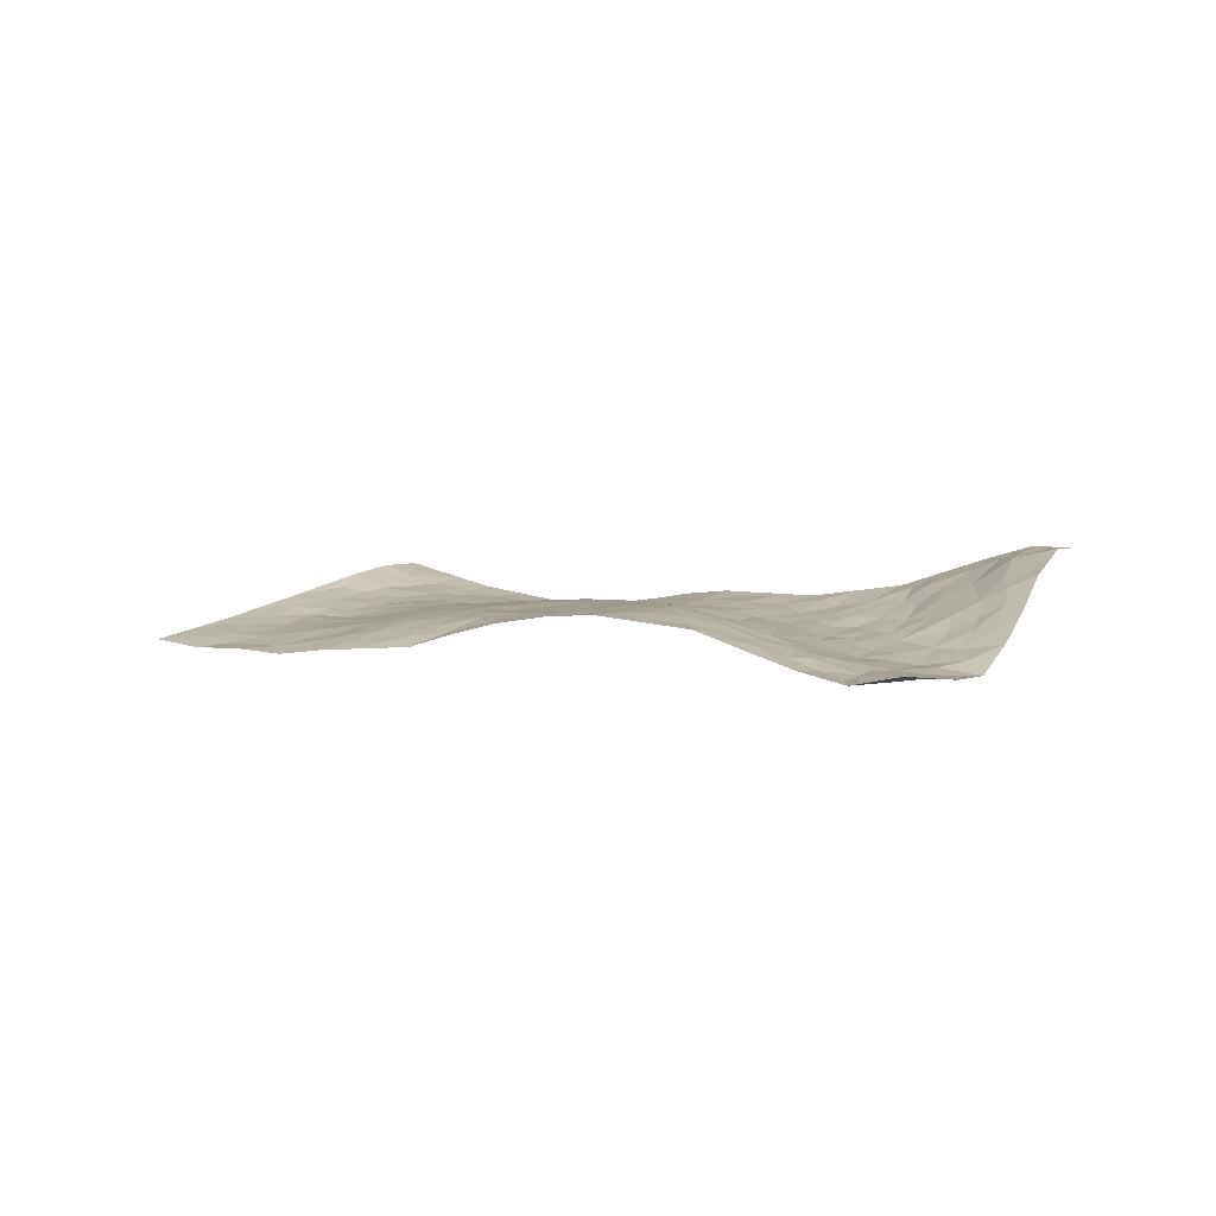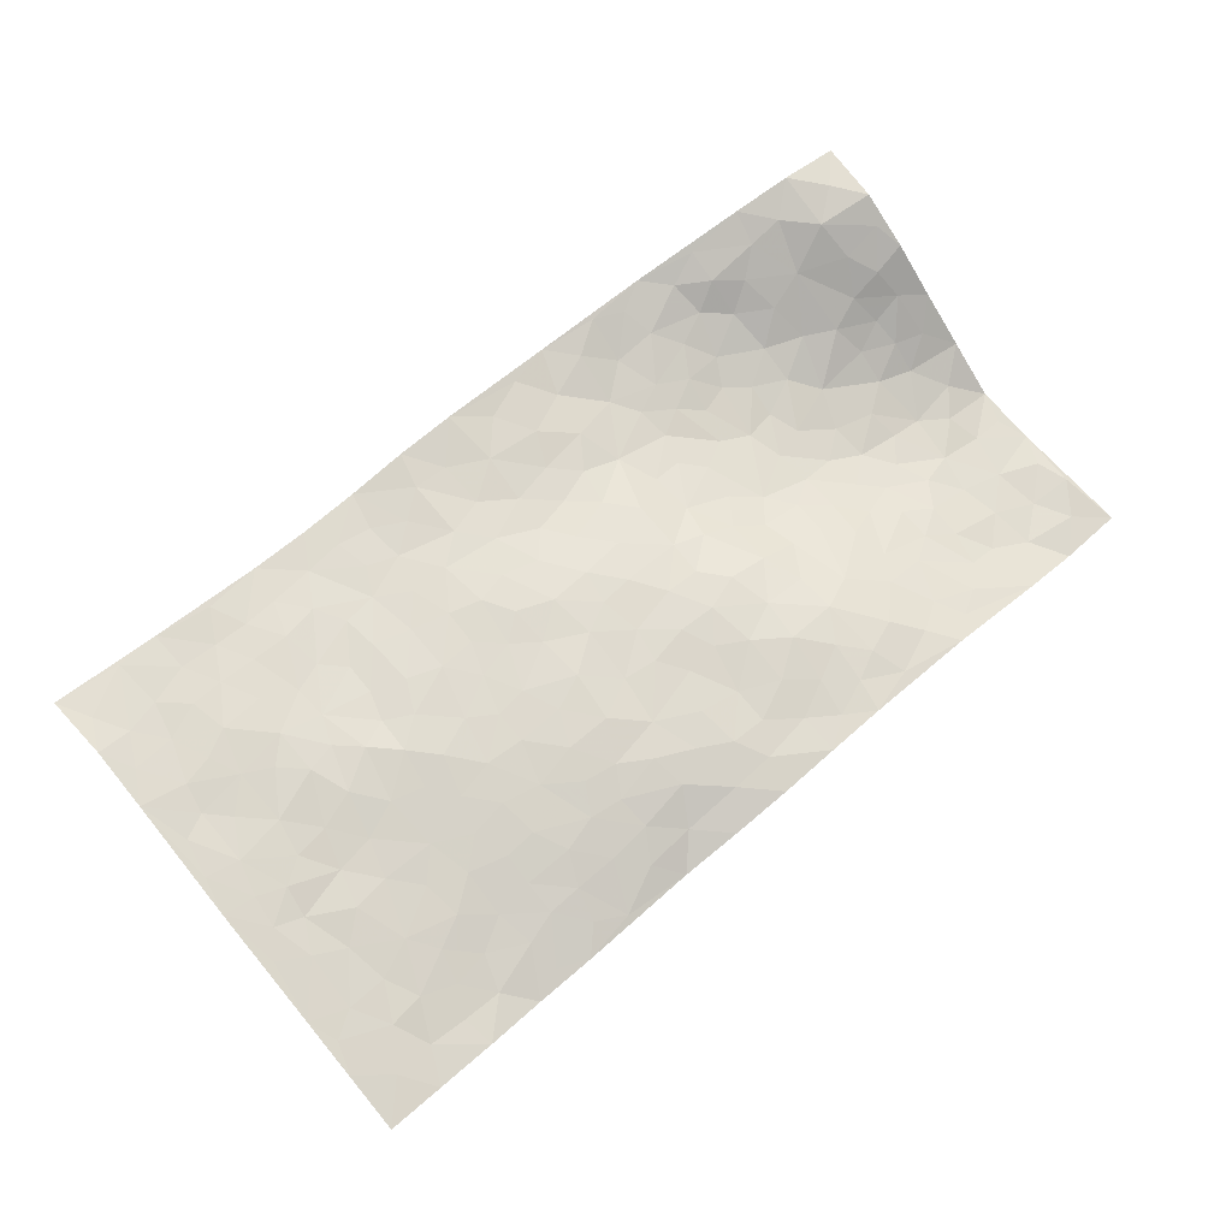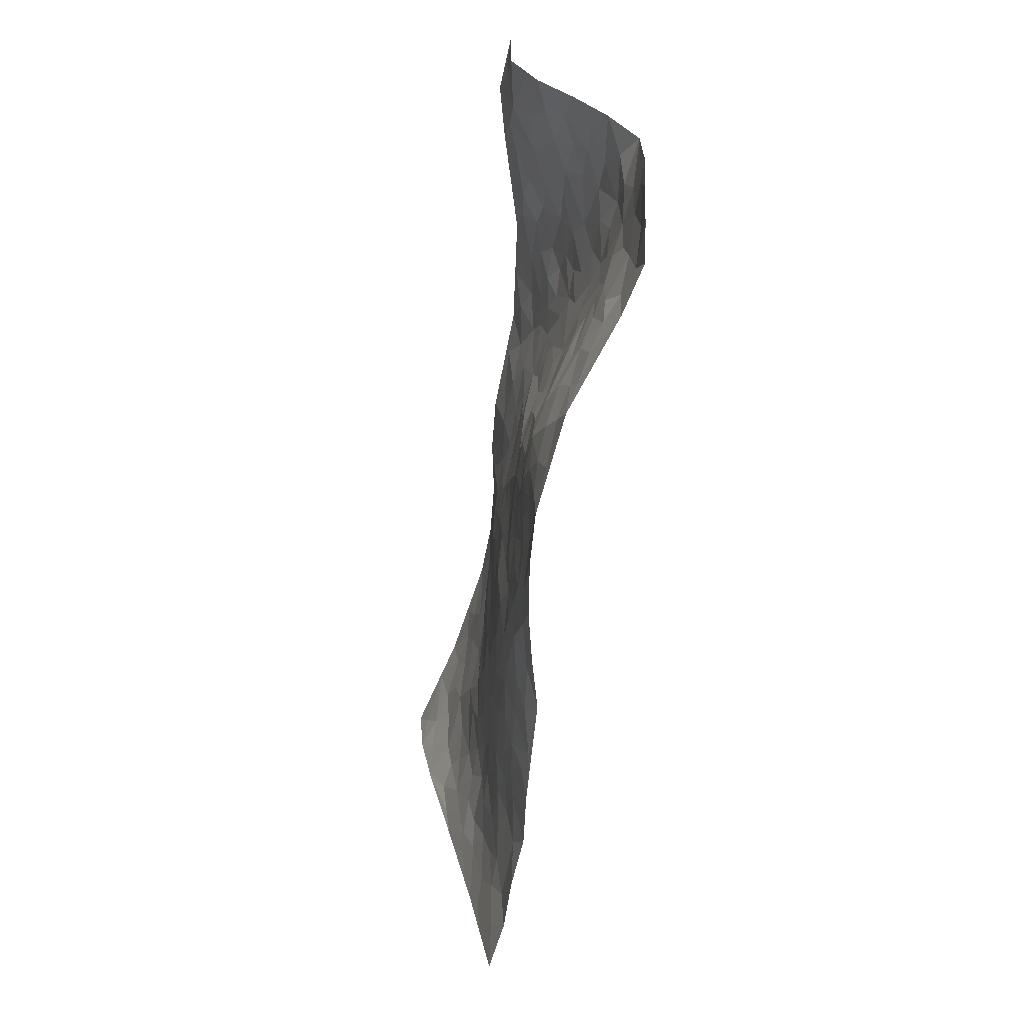
<metadata>
{"format":"obj","ext":"obj","renderer":"f3d","projection":"perspective","resolution":1024,"background":"white","views":[{"elev":18.6,"azim":74.1,"up":"+Z"},{"elev":-17.3,"azim":-24.2,"up":"+Y"},{"elev":-18.3,"azim":66.4,"up":"+Y"}]}
</metadata>
<code>
v 2.329 0.6788 0.2872
v 2.976 -0.02567 0.2794
v 0.8758 -0.5729 -0.07944
v 1.527 -1.327 -0.006946
v 2.456 0.2991 0.1669
v 2.662 0.3389 0.2042
v 2.475 0.3589 0.1998
v 1.606 0.0745 0.0139
v 2.485 0.494 0.2902
v 2.507 0.4078 0.2354
v 2.143 0.5337 0.222
v 2.399 0.5801 0.3167
v 2.326 0.3159 0.1562
v 2.232 0.6042 0.2725
v 2.414 0.3923 0.2162
v 1.97 0.393 0.1139
v 2.427 0.5245 0.2954
v 1.936 0.1438 0.05553
v 2.392 0.3334 0.1796
v 2.311 0.5146 0.2737
v 2.321 0.5957 0.2927
v 2.228 0.5209 0.2449
v 2.184 0.4077 0.1761
v 2.184 0.4732 0.2098
v 2.38 0.4627 0.2561
v 2.45 0.4414 0.2552
v 2.286 0.4275 0.2103
v 2.255 0.3615 0.1678
v 2.571 0.2754 0.1683
v 2.574 0.4187 0.2443
v 2.797 -0.1871 0.2465
v 2.152 0.2603 0.1039
v 1.519 -0.2167 -0.0212
v 2.827 0.1586 0.2008
v 2.136 0.02064 0.09569
v 2.681 0.02447 0.182
v 2.744 -0.0227 0.2002
v 2.331 0.1236 0.1147
v 2.449 0.01398 0.1455
v 2.603 -0.338 0.2817
v 2.771 0.1897 0.1835
v 2.469 0.08584 0.1328
v 2.372 -0.2215 0.2235
v 2.171 0.1999 0.09297
v 2.097 0.2076 0.09136
v 2.081 0.2778 0.1008
v 2.348 -0.1032 0.1707
v 2.238 -0.1025 0.1436
v 1.782 -0.3881 0.08387
v 2.001 0.129 0.06556
v 2.145 -0.2357 0.1777
v 2.286 -0.1448 0.1728
v 1.869 0.2315 0.06067
v 2.534 -0.04333 0.1805
v 2.029 0.1891 0.07717
v 2.662 0.1843 0.1678
v 1.856 -0.1598 0.07537
v 1.779 -0.2163 0.06496
v 1.672 -0.4602 0.05309
v 2.023 -0.2705 0.144
v 2.077 -0.2265 0.1551
v 1.936 -0.4554 0.1278
v 2.305 0.2296 0.1219
v 2.542 0.1356 0.1446
v 2.842 0.09522 0.2163
v 2.106 0.3424 0.1237
v 1.887 0.3074 0.07891
v 2.505 0.2469 0.1522
v 2.177 0.3468 0.1376
v 2.069 0.452 0.167
v 1.791 0.2372 0.04505
v 2.116 0.4002 0.1616
v 2.045 0.3879 0.1328
v 1.951 0.3294 0.09413
v 2.01 0.2927 0.09361
v 2.721 0.1466 0.1758
v 2.896 0.06105 0.2382
v 2.49 0.176 0.142
v 2.242 -0.6667 0.207
v 2.648 0.09563 0.1659
v 2.233 0.2071 0.1059
v 2.29 0.06402 0.112
v 1.961 -0.3538 0.1304
v 1.946 -0.2504 0.1208
v 1.867 -0.2389 0.09717
v 1.781 0.06165 0.04249
v 2.464 -0.05167 0.1699
v 2.658 0.2541 0.1743
v 2.603 0.03802 0.1704
v 2.136 0.1468 0.08661
v 2.252 0.287 0.1272
v 2.421 -0.1057 0.1873
v 2.04 -0.1696 0.133
v 2.081 -0.07862 0.1087
v 2.512 0.01288 0.1573
v 1.689 -0.005101 0.02607
v 2.246 -0.03638 0.1222
v 2.051 0.08403 0.0726
v 2.104 -0.1398 0.1373
v 1.983 -0.08952 0.1006
v 2.748 0.2514 0.1725
v 2.54 0.07017 0.1506
v 2.595 0.1745 0.15
v 1.95 0.2321 0.0669
v 2.343 0.01583 0.1265
v 2.382 0.2175 0.13
v 1.91 -0.08118 0.0771
v 1.879 -0.01343 0.05722
v 2.388 -0.04266 0.1535
v 1.987 -0.5401 0.1442
v 1.748 -0.08381 0.03651
v 1.837 -0.08187 0.05451
v 1.788 -0.1445 0.0509
v 2.165 0.08317 0.09054
v 1.872 0.06727 0.05394
v 2.415 0.1372 0.1251
v 2.272 0.1536 0.1062
v 2.23 0.1032 0.09837
v 2.17 -0.1136 0.1368
v 2.025 -0.01765 0.08358
v 2.172 -0.04223 0.1145
v 1.951 0.0207 0.06392
v 1.933 -0.1706 0.1023
v 2.398 0.0649 0.1254
v 1.803 -0.01269 0.04356
v 1.827 0.1469 0.04199
v 2.073 0.1433 0.07901
v 2.581 0.347 0.2057
v 2.526 0.3218 0.1881
v 1.803 -0.3005 0.08749
v 1.604 -0.2413 0.0172
v 1.87 -0.3643 0.1092
v 1.898 -0.3005 0.1115
v 1.73 -0.3281 0.06818
v 1.341 -0.8248 -0.03873
v 1.717 -0.395 0.06507
v 1.608 -0.3364 0.02765
v 1.844 -0.4542 0.1094
v 2.157 -0.7477 0.161
v 2.214 -0.1878 0.1809
v 1.861 -0.8648 0.07878
v 1.895 -0.9951 0.05926
v 2.254 -0.3587 0.2245
v 2.196 -0.5272 0.2006
v 2.073 0.02464 0.08467
v 2.314 -0.04799 0.1398
v 1.695 0.08528 0.0254
v 1.739 0.1641 0.03444
v 1.517 -0.007866 -0.01515
v 2.141 -0.5728 0.187
v 2.06 -0.4334 0.1603
v 1.426 -0.3547 -0.04352
v 1.541 -0.3697 0.0009482
v 1.507 -0.7137 0.002158
v 1.568 -0.6844 0.02257
v 1.363 -0.3316 -0.0662
v 1.371 -0.4455 -0.05425
v 1.531 -0.472 0.008247
v 1.993 -0.4162 0.1436
v 2.044 -0.3509 0.1576
v 2.173 -0.3673 0.1965
v 2.106 -0.381 0.1747
v 2.151 -0.4717 0.1852
v 2.104 -0.3025 0.1732
v 2.081 -0.5145 0.1696
v 2.073 -0.8266 0.1105
v 2.208 -0.6006 0.203
v 2.337 -0.3698 0.2451
v 2.308 -0.4427 0.2355
v 2.33 -0.2894 0.2365
v 2.417 -0.5 0.2678
v 2.212 -0.287 0.2005
v 2.283 -0.2298 0.208
v 2.232 -0.4458 0.2155
v 2.328 -0.5829 0.2422
v 1.918 -0.6265 0.126
v 1.898 -0.5379 0.1257
v 1.742 -0.5874 0.07777
v 1.743 -0.4891 0.07752
v 1.83 -0.5995 0.1065
v 1.769 -0.7647 0.0746
v 1.778 -0.6727 0.08424
v 1.861 -0.663 0.1094
v 2.148 -0.661 0.1786
v 2.069 -0.5897 0.1672
v 2.045 -0.6605 0.1541
v 1.981 -0.7418 0.1223
v 1.875 -0.7317 0.1041
v 1.81 -0.5238 0.09967
v 2.829 0.005268 0.2136
v 2.643 -0.0854 0.2076
v 2.761 0.06587 0.1935
v 2.893 -0.1087 0.2388
v 2.902 -0.02119 0.2411
v 2.809 -0.08271 0.2176
v 2.726 -0.1062 0.2114
v 2.652 -0.2146 0.2497
v 2.67 -0.1493 0.2256
v 2.602 -0.02991 0.1896
v 2.545 -0.1596 0.2206
v 2.573 -0.09759 0.2026
v 2.56 -0.253 0.2515
v 2.451 -0.3118 0.2588
v 2.624 -0.2753 0.2638
v 2.47 -0.2192 0.2355
v 2.528 -0.3222 0.267
v 2.477 -0.4139 0.27
v 2.474 -0.1518 0.2073
v 2.411 -0.3764 0.2602
v 2.384 -0.4399 0.2569
v 1.988 -0.6139 0.1464
v 1.931 -0.6943 0.1208
v 2.068 -0.7422 0.1333
v 1.837 -0.7939 0.08758
v 1.924 -0.8059 0.0997
v 1.963 -0.9093 0.0834
v 1.999 -0.814 0.1092
v 1.895 -0.9258 0.07257
v 1.637 -0.5476 0.04706
v 1.7 -0.5372 0.06464
v 1.634 -0.6998 0.04199
v 1.71 -0.7103 0.06418
v 1.679 -0.6355 0.05998
v 1.473 -0.3039 -0.03322
v 1.468 -0.4975 -0.01845
v 1.598 -0.6225 0.03887
v 1.595 -0.4461 0.03139
v 2.277 -0.5195 0.2214
v 2.347 -0.5112 0.2452
v 1.461 -0.2393 -0.0404
v 1.168 -0.3442 -0.09788
v 1.667 -0.3072 0.04669
v 1.649 -0.393 0.04321
v 1.338 -0.5009 -0.05533
v 1.713 -1.162 0.01698
v 1.037 -0.7608 -0.04361
v 1.766 -0.8601 0.05783
v 1.39 -0.7688 -0.03185
v 1.725 -0.8093 0.05553
v 1.201 -0.9511 -0.03515
v 1.301 -0.5914 -0.0484
v 1.527 -0.6152 0.01647
v 1.23 -0.6761 -0.05619
v 1.457 -0.6107 -0.007312
v 1.254 -0.2544 -0.09893
v 1.701 -0.173 0.03582
v 1.29 -0.3211 -0.08482
v 1.708 -0.252 0.05107
v 1.472 -0.4032 -0.02131
v 1.127 -0.7045 -0.05871
v 1.429 -0.6989 -0.01665
v 1.237 -0.3728 -0.08593
v 1.545 -0.5434 0.01796
v 1.397 -0.609 -0.02868
v 1.545 -0.2904 -0.00331
v 1.432 -0.4486 -0.03602
v 1.468 -0.1608 -0.04305
v 1.346 -0.1731 -0.0839
v 1.434 -0.0905 -0.05608
v 1.534 -0.1449 -0.01587
v 1.666 -0.09675 0.01888
v 1.621 -0.1629 0.01426
v 1.252 -0.4447 -0.07506
v 1.304 -0.7596 -0.04481
v 1.195 -0.5888 -0.06421
v 1.18 -0.42 -0.09093
v 1.359 -0.6595 -0.03199
v 1.294 -0.6578 -0.04751
v 1.157 -0.7588 -0.05598
v 1.423 -0.847 -0.03031
v 1.19 -0.4956 -0.07862
v 1.137 -0.5452 -0.0748
v 1.22 -0.76 -0.05318
v 1.13 -0.8131 -0.04692
v 1.231 -0.8435 -0.04285
v 1.38 -0.5485 -0.0405
v 1.065 -0.5496 -0.08078
v 1.409 -0.1953 -0.06161
v 1.356 -0.2525 -0.07823
v 1.604 -0.02973 0.004696
v 1.548 -0.07375 -0.008891
v 1.365 -1.139 -0.02397
v 1.117 -0.4718 -0.08957
v 1.262 -0.5238 -0.063
v 1.165 -0.8822 -0.04022
v 1.261 -0.9104 -0.03731
v 1.167 -0.6505 -0.06052
v 1.313 -0.3926 -0.06905
v 1.065 -0.4145 -0.1004
v 1.488 -0.5562 -0.00641
v 0.9461 -0.5943 -0.07238
v 0.9564 -0.665 -0.05336
v 1.098 -0.6187 -0.07127
v 1.017 -0.6135 -0.0679
v 0.9963 -0.4819 -0.09106
v 1.028 -0.6868 -0.05531
v 1.473 -0.7852 -0.01623
v 1.504 -0.8603 -0.01082
v 1.583 -0.7915 0.01547
v 1.442 -0.994 -0.02553
v 1.638 -0.9238 0.01963
v 1.299 -1.031 -0.03028
v 1.453 -0.9176 -0.02054
v 1.357 -0.9411 -0.03651
v 1.545 -0.9716 -0.004848
v 1.321 -0.8864 -0.03635
v 1.297 -0.9655 -0.03351
v 1.371 -1.014 -0.0296
v 1.581 -0.8704 0.007912
v 1.655 -0.8441 0.03106
v 1.662 -0.7699 0.04233
v 1.527 -1.133 -0.01141
v 1.645 -1.052 0.007421
v 1.509 -1.049 -0.01545
v 1.445 -1.107 -0.02085
v 1.577 -1.078 -0.004532
v 1.447 -1.232 -0.01538
v 1.613 -0.989 0.008318
v 1.423 -1.17 -0.01969
v 1.664 -1.117 0.00532
v 1.621 -1.245 -0.0035
v 1.806 -1.077 0.0273
v 1.6 -1.167 -0.006928
v 1.535 -1.226 -0.007716
v 1.726 -1.065 0.01807
v 1.78 -0.97 0.04296
v 1.813 -0.9117 0.06116
v 1.831 -1.015 0.04371
v 1.717 -0.9196 0.03413
v 1.695 -0.993 0.01931
f 29 6 128
f 12 21 20
f 26 10 9
f 55 45 46
f 27 19 15
f 26 9 17
f 101 6 88
f 12 1 21
f 7 15 19
f 125 86 96
f 84 123 85
f 129 29 128
f 25 27 15
f 12 20 17
f 73 75 66
f 22 14 11
f 26 17 25
f 9 12 17
f 25 15 26
f 5 129 7
f 52 146 48
f 55 18 50
f 7 19 5
f 20 27 25
f 124 82 105
f 41 76 34
f 20 14 22
f 14 20 21
f 14 21 1
f 24 22 11
f 24 27 22
f 72 66 69
f 69 32 91
f 70 24 11
f 24 23 27
f 17 20 25
f 27 20 22
f 10 15 7
f 10 26 15
f 23 28 27
f 27 13 19
f 28 23 69
f 13 27 28
f 119 121 94
f 10 7 129
f 6 30 128
f 9 10 30
f 36 192 80
f 80 102 89
f 118 81 44
f 64 103 78
f 115 126 86
f 45 32 46
f 91 63 13
f 129 68 29
f 95 87 54
f 95 54 199
f 202 40 204
f 82 97 105
f 29 88 6
f 18 55 104
f 148 126 71
f 38 82 124
f 50 18 122
f 117 82 38
f 5 19 106
f 82 117 118
f 80 64 102
f 127 45 55
f 194 77 190
f 98 35 114
f 39 124 105
f 127 50 98
f 106 19 13
f 66 75 46
f 39 95 42
f 63 117 38
f 95 89 102
f 101 56 76
f 51 140 99
f 18 53 126
f 62 83 132
f 45 127 90
f 112 113 57
f 103 29 68
f 130 85 58
f 109 39 105
f 35 94 121
f 113 246 58
f 151 165 163
f 120 100 94
f 114 127 98
f 192 190 65
f 95 39 87
f 36 191 37
f 67 104 74
f 56 101 88
f 13 63 106
f 192 34 76
f 268 241 243
f 108 115 125
f 93 84 60
f 133 84 85
f 156 288 157
f 101 76 41
f 80 103 64
f 105 97 146
f 99 61 51
f 92 109 47
f 125 96 111
f 158 227 153
f 75 104 55
f 69 66 32
f 81 91 32
f 106 78 68
f 42 64 78
f 77 34 65
f 24 70 72
f 75 73 16
f 16 71 67
f 2 34 77
f 13 28 91
f 103 56 88
f 56 80 76
f 72 69 23
f 11 16 70
f 16 73 70
f 16 67 74
f 115 18 126
f 24 72 23
f 73 72 70
f 16 74 75
f 72 73 66
f 32 45 44
f 84 83 60
f 66 46 32
f 78 106 116
f 117 63 81
f 67 53 104
f 103 68 78
f 69 91 28
f 36 80 89
f 106 38 116
f 106 68 5
f 81 118 117
f 62 132 138
f 32 44 81
f 53 67 71
f 57 58 85
f 123 100 107
f 93 60 61
f 33 230 224
f 8 96 147
f 132 133 130
f 140 48 119
f 93 100 123
f 122 98 50
f 164 60 160
f 53 71 126
f 125 112 108
f 193 194 195
f 75 55 46
f 63 91 81
f 56 103 80
f 196 198 31
f 18 104 53
f 121 48 97
f 38 106 63
f 118 97 82
f 97 35 121
f 51 172 140
f 130 134 49
f 87 39 109
f 288 252 263
f 97 114 35
f 47 43 92
f 57 113 58
f 248 130 58
f 34 101 41
f 114 90 127
f 116 124 42
f 145 94 35
f 118 114 97
f 167 79 175
f 98 145 35
f 85 123 57
f 43 47 52
f 199 36 89
f 42 78 116
f 159 83 62
f 88 29 103
f 74 104 75
f 118 44 90
f 173 140 172
f 42 95 102
f 190 192 37
f 65 190 77
f 89 95 199
f 125 111 112
f 92 87 109
f 18 115 122
f 177 180 176
f 112 57 107
f 109 105 146
f 93 94 100
f 285 286 275
f 96 86 147
f 137 232 131
f 57 123 107
f 87 92 208
f 49 134 136
f 132 130 49
f 161 164 162
f 50 127 55
f 122 108 107
f 122 107 100
f 48 140 52
f 118 90 114
f 99 119 94
f 123 84 93
f 36 37 192
f 48 121 119
f 120 122 100
f 39 42 124
f 38 124 116
f 248 58 246
f 44 45 90
f 98 122 120
f 146 52 47
f 94 93 99
f 168 209 170
f 212 183 188
f 202 197 200
f 42 102 64
f 107 108 112
f 99 93 61
f 8 280 96
f 112 111 113
f 125 115 86
f 115 108 122
f 128 30 10
f 5 68 129
f 10 129 128
f 132 49 138
f 83 84 133
f 130 133 85
f 83 133 132
f 248 134 130
f 156 152 224
f 151 110 165
f 212 186 211
f 153 224 249
f 254 251 244
f 246 261 262
f 225 158 249
f 49 136 179
f 185 184 150
f 214 188 181
f 181 188 182
f 161 163 174
f 143 170 172
f 110 211 185
f 184 79 167
f 174 228 169
f 62 110 159
f 163 150 144
f 210 169 229
f 170 143 168
f 176 211 110
f 98 120 145
f 94 145 120
f 48 146 97
f 109 146 47
f 148 86 126
f 147 86 148
f 71 8 148
f 8 147 148
f 244 276 254
f 232 136 134
f 174 143 161
f 60 83 160
f 163 162 151
f 159 160 83
f 261 281 262
f 259 281 149
f 219 220 59
f 246 113 111
f 33 255 131
f 157 256 152
f 137 255 153
f 230 278 279
f 262 260 33
f 154 155 242
f 131 255 137
f 248 131 232
f 281 280 149
f 259 258 278
f 220 179 59
f 159 151 160
f 162 160 151
f 164 61 60
f 228 174 144
f 144 174 163
f 159 110 151
f 161 172 164
f 186 184 185
f 161 162 163
f 61 164 51
f 160 162 164
f 187 217 213
f 150 163 165
f 205 202 200
f 79 184 139
f 170 43 173
f 174 169 143
f 161 143 172
f 167 144 150
f 176 180 183
f 172 170 173
f 223 226 221
f 185 150 165
f 99 140 119
f 207 206 203
f 172 51 164
f 43 52 173
f 173 52 140
f 167 175 228
f 228 229 169
f 210 168 169
f 177 110 62
f 189 138 179
f 62 138 177
f 136 232 233
f 181 182 222
f 150 184 167
f 178 180 189
f 49 179 138
f 177 138 189
f 180 178 182
f 178 179 220
f 307 308 304
f 222 223 221
f 215 187 188
f 176 183 212
f 187 213 186
f 214 215 188
f 185 211 186
f 237 181 239
f 182 188 183
f 110 185 165
f 216 215 141
f 211 176 212
f 182 183 180
f 176 110 177
f 213 184 186
f 178 189 179
f 177 189 180
f 195 190 37
f 197 198 200
f 195 194 190
f 34 192 65
f 80 192 76
f 37 196 195
f 194 2 77
f 193 2 194
f 196 37 191
f 31 193 195
f 198 196 191
f 31 195 196
f 199 201 191
f 197 204 31
f 198 191 201
f 31 198 197
f 201 199 54
f 36 199 191
f 54 208 201
f 208 43 205
f 208 54 87
f 198 201 200
f 206 205 203
f 43 170 203
f 210 207 209
f 40 202 206
f 31 204 40
f 197 202 204
f 208 205 200
f 43 203 205
f 205 206 202
f 203 209 207
f 171 40 207
f 40 206 207
f 208 200 201
f 43 208 92
f 170 209 203
f 168 143 169
f 207 210 171
f 168 210 209
f 188 187 212
f 212 187 186
f 166 139 213
f 184 213 139
f 237 214 181
f 215 214 141
f 216 141 218
f 213 217 166
f 142 166 216
f 217 216 166
f 187 215 217
f 216 217 215
f 237 141 214
f 142 216 218
f 223 222 182
f 179 136 59
f 223 220 219
f 267 238 251
f 237 327 141
f 223 182 178
f 158 290 253
f 220 223 178
f 59 233 227
f 233 59 136
f 248 246 131
f 153 249 158
f 251 254 267
f 223 219 226
f 111 261 246
f 297 251 238
f 276 256 157
f 167 228 144
f 229 228 175
f 175 171 229
f 229 171 210
f 260 257 33
f 265 271 272
f 266 289 283
f 269 243 250
f 249 224 152
f 266 283 271
f 227 233 137
f 253 227 158
f 325 313 320
f 135 264 275
f 310 329 239
f 270 298 297
f 249 256 225
f 275 273 269
f 311 222 221
f 155 154 299
f 234 276 157
f 310 311 299
f 222 239 181
f 221 226 155
f 266 263 252
f 242 290 244
f 264 273 275
f 273 264 243
f 242 244 154
f 276 290 225
f 288 234 157
f 240 282 302
f 275 286 306
f 225 290 158
f 234 263 284
f 241 254 276
f 233 232 137
f 137 153 227
f 264 135 238
f 244 251 154
f 260 259 257
f 227 253 219
f 33 224 255
f 154 297 299
f 240 302 307
f 297 154 251
f 264 268 243
f 253 226 219
f 271 284 263
f 277 294 293
f 290 242 253
f 241 234 284
f 59 227 219
f 242 155 226
f 252 245 231
f 157 152 156
f 257 230 33
f 152 256 249
f 278 230 257
f 262 33 131
f 224 153 255
f 259 278 257
f 134 248 232
f 230 279 224
f 96 261 111
f 261 96 280
f 280 281 261
f 246 262 131
f 252 247 245
f 268 267 241
f 283 277 272
f 288 247 252
f 275 274 285
f 295 291 294
f 267 268 264
f 263 234 288
f 309 310 299
f 290 276 244
f 283 272 271
f 267 254 241
f 265 243 241
f 236 240 285
f 297 238 270
f 303 305 298
f 241 276 234
f 221 155 299
f 272 277 293
f 250 243 287
f 286 285 240
f 284 271 265
f 271 263 266
f 295 3 291
f 225 256 276
f 241 284 265
f 289 266 231
f 3 292 291
f 321 235 323
f 293 294 296
f 279 278 258
f 245 279 258
f 279 156 224
f 260 281 259
f 280 8 149
f 262 281 260
f 231 266 252
f 267 264 238
f 306 304 270
f 283 289 295
f 243 269 273
f 236 269 250
f 294 292 296
f 274 236 285
f 269 274 275
f 250 287 293
f 245 289 231
f 236 274 269
f 156 279 247
f 242 226 253
f 247 279 245
f 243 265 287
f 288 156 247
f 265 272 293
f 296 292 236
f 293 287 265
f 295 294 277
f 277 283 295
f 236 250 296
f 289 3 295
f 292 294 291
f 293 296 250
f 300 304 308
f 325 320 235
f 329 330 326
f 270 304 303
f 270 303 298
f 309 305 301
f 135 306 270
f 299 297 298
f 298 309 299
f 238 135 270
f 300 314 305
f 303 300 305
f 304 306 307
f 300 303 304
f 282 319 315
f 322 325 235
f 275 306 135
f 307 306 286
f 240 307 286
f 308 307 302
f 302 282 308
f 308 282 315
f 305 309 298
f 310 309 301
f 310 301 329
f 310 239 311
f 222 311 239
f 299 311 221
f 319 312 315
f 312 323 316
f 301 305 318
f 305 314 316
f 300 308 315
f 316 314 312
f 312 314 315
f 315 314 300
f 323 312 324
f 316 313 318
f 282 4 317
f 330 313 325
f 4 321 324
f 235 320 323
f 282 317 319
f 312 319 317
f 326 325 322
f 316 320 313
f 316 318 305
f 142 218 327
f 327 218 141
f 316 323 320
f 324 312 317
f 4 324 317
f 321 323 324
f 318 313 330
f 328 326 322
f 326 327 329
f 329 327 237
f 326 328 327
f 322 142 328
f 327 328 142
f 329 237 239
f 301 318 330
f 326 330 325
f 330 329 301

</code>
